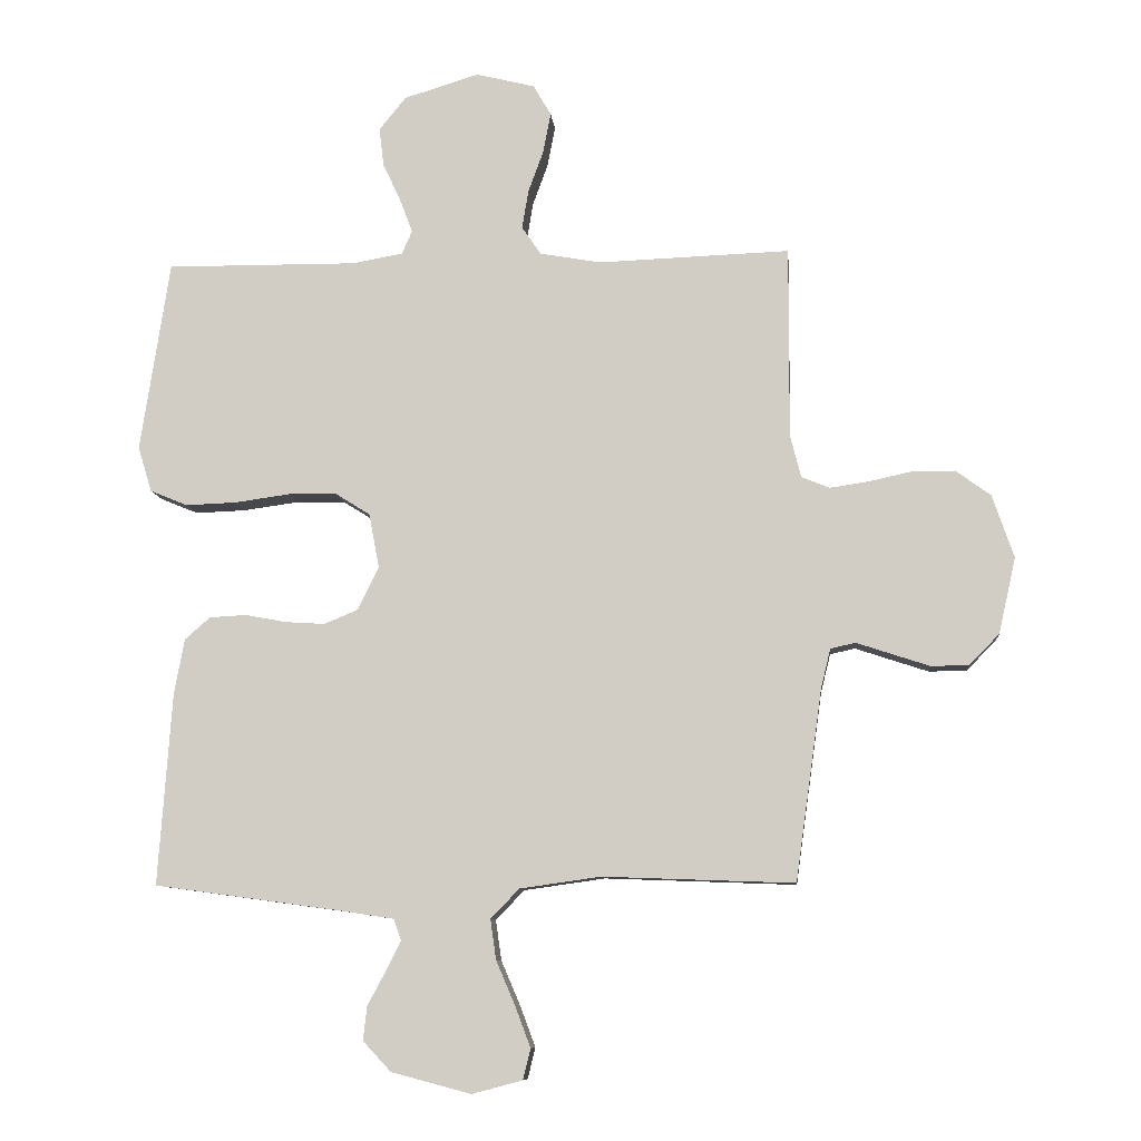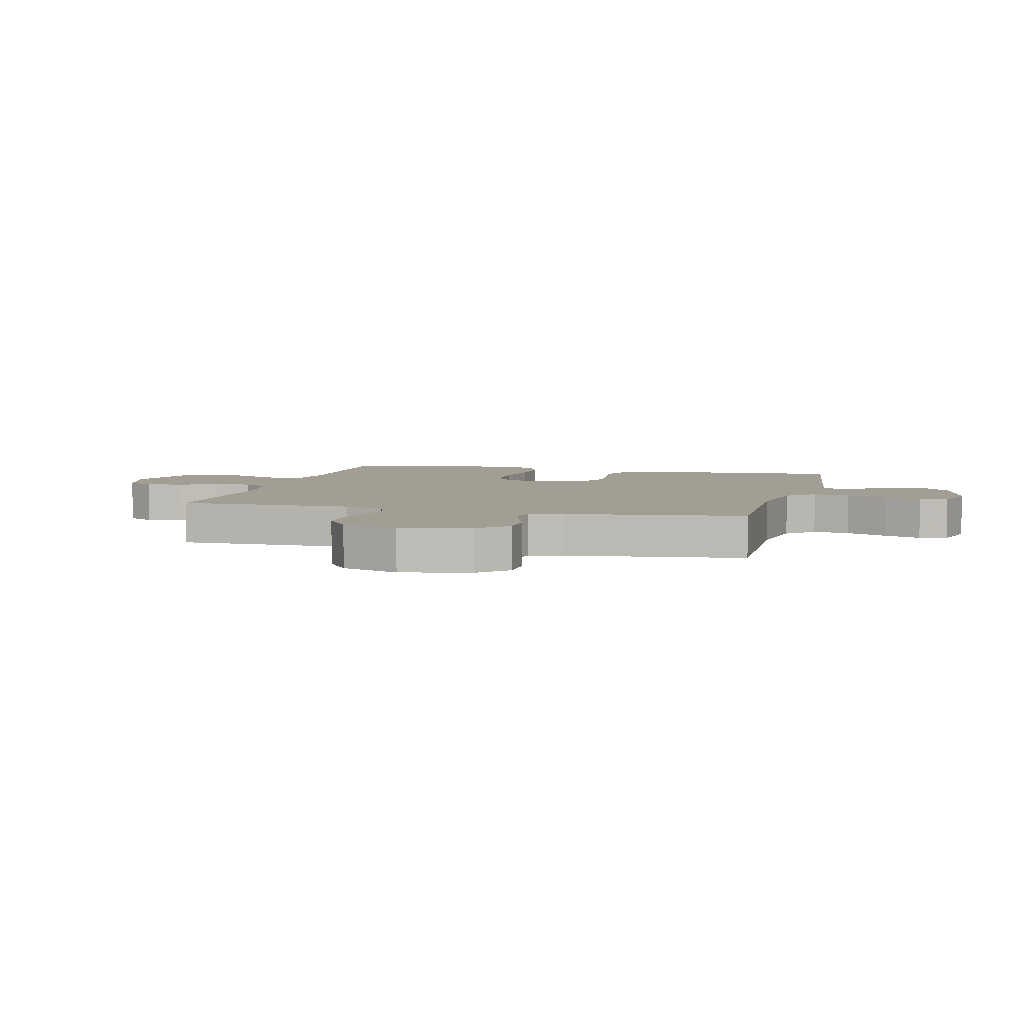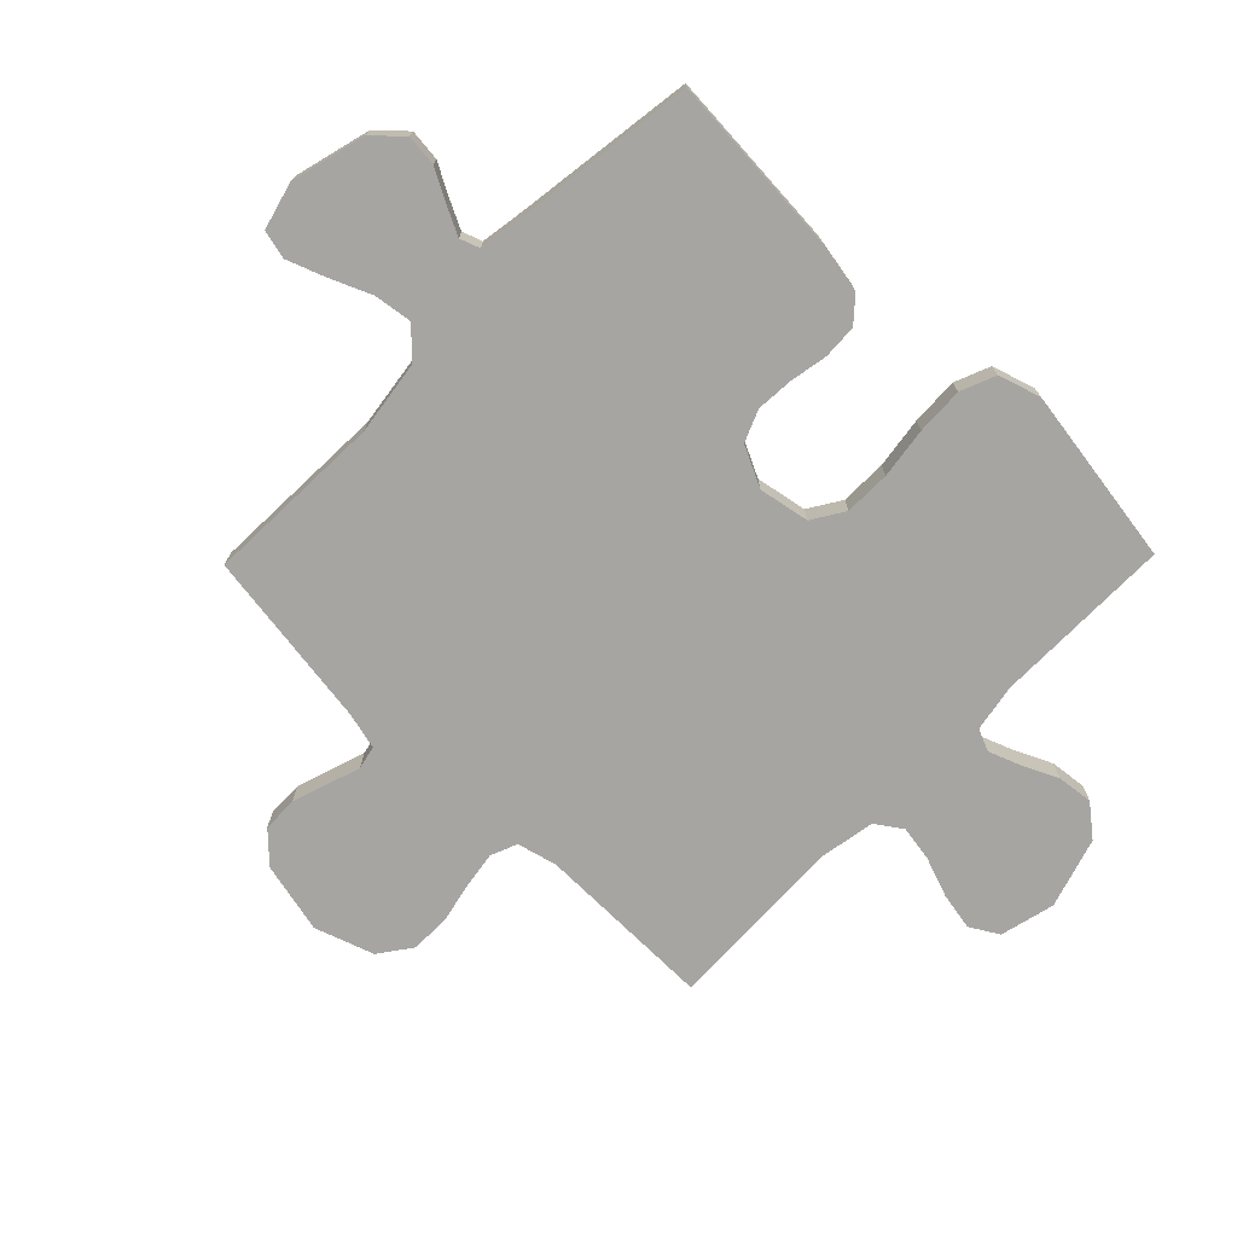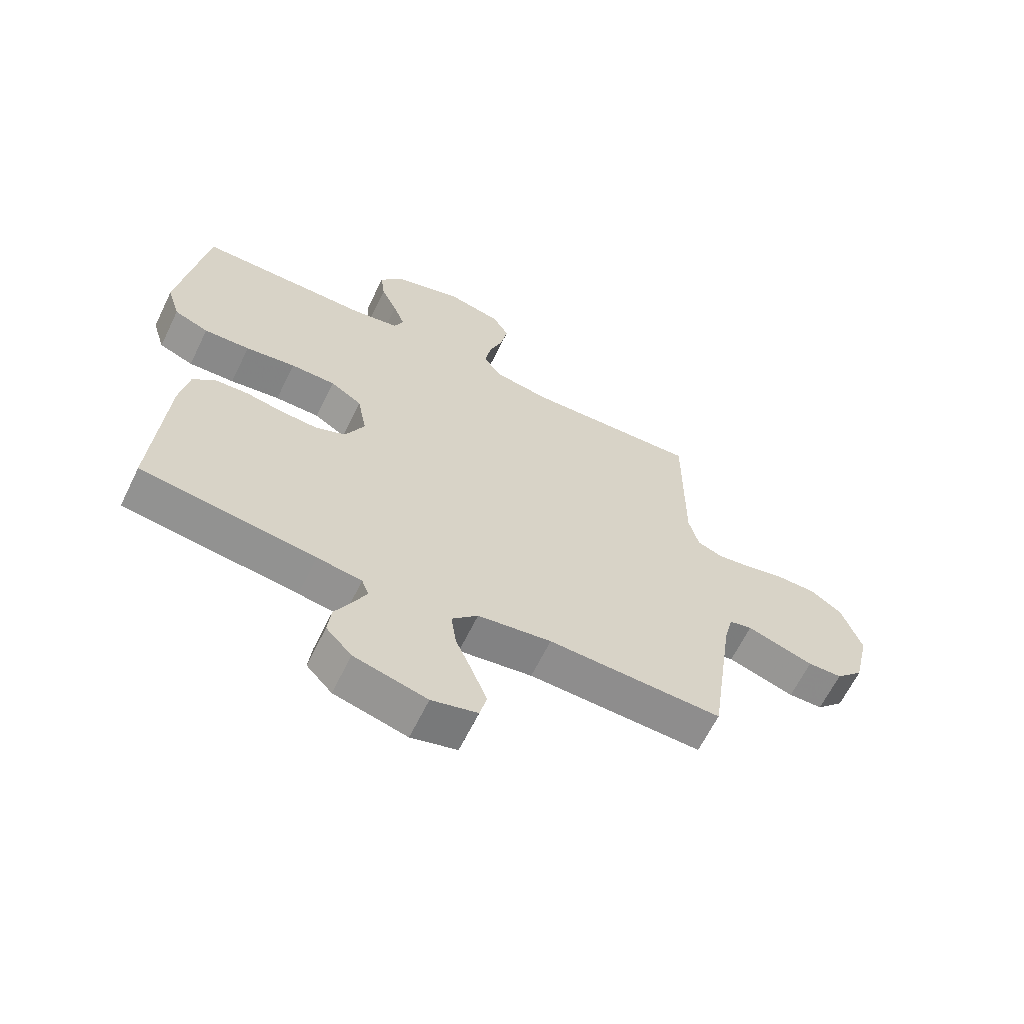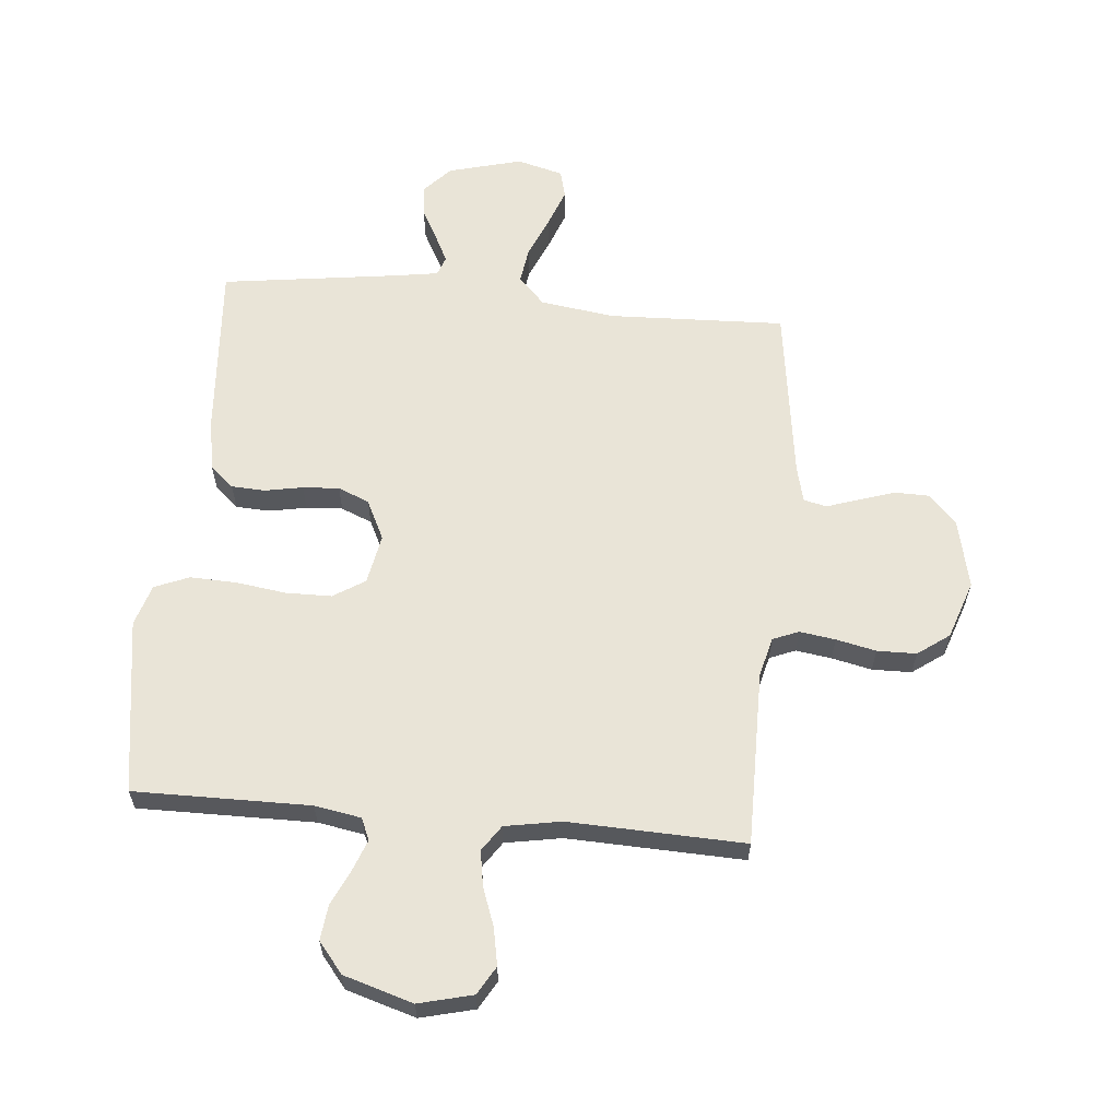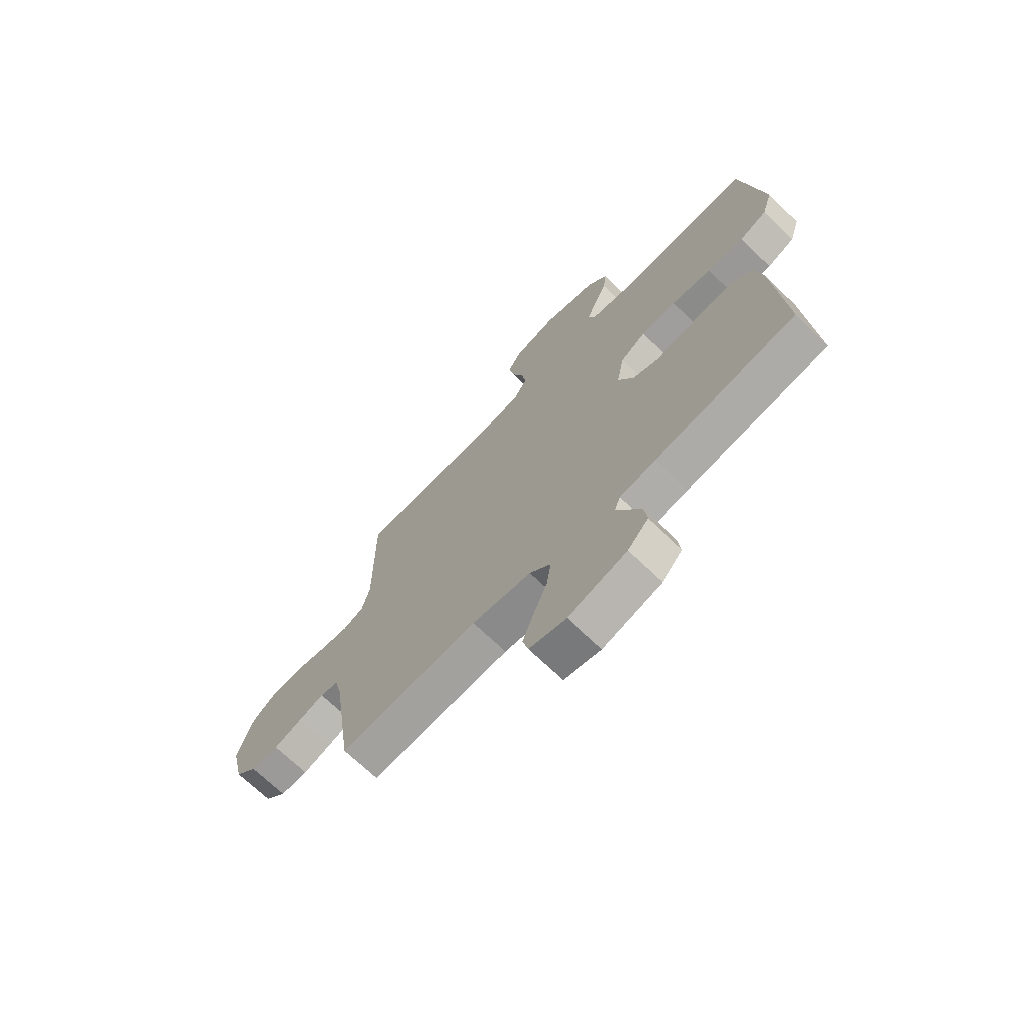
<metadata>
{"format":"obj","ext":"obj","renderer":"f3d","projection":"perspective","resolution":1024,"background":"white","views":[{"elev":-9.1,"azim":5.3,"up":"+Z"},{"elev":5.1,"azim":104.7,"up":"+Y"},{"elev":-73.6,"azim":-134.3,"up":"+Y"},{"elev":-64.0,"azim":-26.0,"up":"+Z"},{"elev":61.2,"azim":5.2,"up":"+Y"},{"elev":-70.3,"azim":-133.9,"up":"+Z"}]}
</metadata>
<code>
v -0.5 0.07 -0.5
v -0.479 0.07 -0.2
v -0.463 0.07 -0.112
v -0.423 0.07 -0.077
v -0.366 0.07 -0.074
v -0.301 0.07 -0.086
v -0.239 0.07 -0.09
v -0.186 0.07 -0.068
v -0.153 0.07 0
v -0.169 0.07 0.085
v -0.223 0.07 0.119
v -0.3 0.07 0.12
v -0.386 0.07 0.108
v -0.465 0.07 0.105
v -0.524 0.07 0.129
v -0.546 0.07 0.2
v -0.5 0.07 0.5
v -0.2 0.07 0.498
v -0.121 0.07 0.512
v -0.105 0.07 0.549
v -0.125 0.07 0.602
v -0.153 0.07 0.662
v -0.16 0.07 0.722
v -0.118 0.07 0.774
v 0 0.07 0.81
v 0.092 0.07 0.787
v 0.12 0.07 0.739
v 0.108 0.07 0.676
v 0.084 0.07 0.61
v 0.074 0.07 0.55
v 0.104 0.07 0.506
v 0.2 0.07 0.489
v 0.5 0.07 0.5
v 0.499 0.07 0.2
v 0.516 0.07 0.133
v 0.56 0.07 0.115
v 0.621 0.07 0.124
v 0.689 0.07 0.139
v 0.756 0.07 0.138
v 0.81 0.07 0.099
v 0.844 0.07 0
v 0.817 0.07 -0.119
v 0.77 0.07 -0.167
v 0.711 0.07 -0.168
v 0.65 0.07 -0.148
v 0.596 0.07 -0.13
v 0.557 0.07 -0.139
v 0.542 0.07 -0.2
v 0.5 0.07 -0.5
v 0.2 0.07 -0.489
v 0.073 0.07 -0.507
v 0.028 0.07 -0.553
v 0.037 0.07 -0.616
v 0.067 0.07 -0.686
v 0.091 0.07 -0.75
v 0.079 0.07 -0.798
v 0 0.07 -0.819
v -0.125 0.07 -0.786
v -0.169 0.07 -0.739
v -0.163 0.07 -0.686
v -0.134 0.07 -0.632
v -0.111 0.07 -0.586
v -0.123 0.07 -0.553
v -0.2 0.07 -0.541
v -0.5 0 -0.5
v -0.479 0 -0.2
v -0.463 0 -0.112
v -0.423 0 -0.077
v -0.366 0 -0.074
v -0.301 0 -0.086
v -0.239 0 -0.09
v -0.186 0 -0.068
v -0.153 0 0
v -0.169 0 0.085
v -0.223 0 0.119
v -0.3 0 0.12
v -0.386 0 0.108
v -0.465 0 0.105
v -0.524 0 0.129
v -0.546 0 0.2
v -0.5 0 0.5
v -0.2 0 0.498
v -0.121 0 0.512
v -0.105 0 0.549
v -0.125 0 0.602
v -0.153 0 0.662
v -0.16 0 0.722
v -0.118 0 0.774
v 0 0 0.81
v 0.092 0 0.787
v 0.12 0 0.739
v 0.108 0 0.676
v 0.084 0 0.61
v 0.074 0 0.55
v 0.104 0 0.506
v 0.2 0 0.489
v 0.5 0 0.5
v 0.499 0 0.2
v 0.516 0 0.133
v 0.56 0 0.115
v 0.621 0 0.124
v 0.689 0 0.139
v 0.756 0 0.138
v 0.81 0 0.099
v 0.844 0 0
v 0.817 0 -0.119
v 0.77 0 -0.167
v 0.711 0 -0.168
v 0.65 0 -0.148
v 0.596 0 -0.13
v 0.557 0 -0.139
v 0.542 0 -0.2
v 0.5 0 -0.5
v 0.2 0 -0.489
v 0.073 0 -0.507
v 0.028 0 -0.553
v 0.037 0 -0.616
v 0.067 0 -0.686
v 0.091 0 -0.75
v 0.079 0 -0.798
v 0 0 -0.819
v -0.125 0 -0.786
v -0.169 0 -0.739
v -0.163 0 -0.686
v -0.134 0 -0.632
v -0.111 0 -0.586
v -0.123 0 -0.553
v -0.2 0 -0.541
f 58 59 60 61
f 58 61 62
f 57 58 62
f 56 57 62 63
f 53 54 55 56
f 48 49 50
f 47 48 50 51
f 43 44 45 46
f 41 42 43 46
f 41 46 47
f 40 41 47
f 37 38 39 40
f 36 37 40 47
f 35 36 47 51
f 32 33 34
f 31 32 34 35
f 26 27 28 29
f 26 29 30
f 25 26 30
f 24 25 30
f 21 22 23 24
f 20 21 24 30
f 19 20 30 31
f 15 16 17 18
f 12 13 14 15
f 11 12 15 18
f 10 11 18 19
f 3 4 5 6
f 3 6 7
f 64 1 2 3
f 63 64 3 7
f 53 56 63 7
f 31 35 51 52
f 10 19 31 52
f 9 10 52 53
f 8 9 53
f 7 8 53
f 125 124 123 122
f 126 125 122
f 126 122 121
f 127 126 121 120
f 120 119 118 117
f 114 113 112
f 115 114 112 111
f 110 109 108 107
f 110 107 106 105
f 111 110 105
f 111 105 104
f 104 103 102 101
f 111 104 101 100
f 115 111 100 99
f 98 97 96
f 99 98 96 95
f 93 92 91 90
f 94 93 90
f 94 90 89
f 94 89 88
f 88 87 86 85
f 94 88 85 84
f 95 94 84 83
f 82 81 80 79
f 79 78 77 76
f 82 79 76 75
f 83 82 75 74
f 70 69 68 67
f 71 70 67
f 67 66 65 128
f 71 67 128 127
f 71 127 120 117
f 116 115 99 95
f 116 95 83 74
f 117 116 74 73
f 117 73 72
f 117 72 71
f 1 65 66 2
f 2 66 67 3
f 3 67 68 4
f 4 68 69 5
f 5 69 70 6
f 6 70 71 7
f 7 71 72 8
f 8 72 73 9
f 9 73 74 10
f 10 74 75 11
f 11 75 76 12
f 12 76 77 13
f 13 77 78 14
f 14 78 79 15
f 15 79 80 16
f 16 80 81 17
f 17 81 82 18
f 18 82 83 19
f 19 83 84 20
f 20 84 85 21
f 21 85 86 22
f 22 86 87 23
f 23 87 88 24
f 24 88 89 25
f 25 89 90 26
f 26 90 91 27
f 27 91 92 28
f 28 92 93 29
f 29 93 94 30
f 30 94 95 31
f 31 95 96 32
f 32 96 97 33
f 33 97 98 34
f 34 98 99 35
f 35 99 100 36
f 36 100 101 37
f 37 101 102 38
f 38 102 103 39
f 39 103 104 40
f 40 104 105 41
f 41 105 106 42
f 42 106 107 43
f 43 107 108 44
f 44 108 109 45
f 45 109 110 46
f 46 110 111 47
f 47 111 112 48
f 48 112 113 49
f 49 113 114 50
f 50 114 115 51
f 51 115 116 52
f 52 116 117 53
f 53 117 118 54
f 54 118 119 55
f 55 119 120 56
f 56 120 121 57
f 57 121 122 58
f 58 122 123 59
f 59 123 124 60
f 60 124 125 61
f 61 125 126 62
f 62 126 127 63
f 63 127 128 64
f 64 128 65 1

</code>
